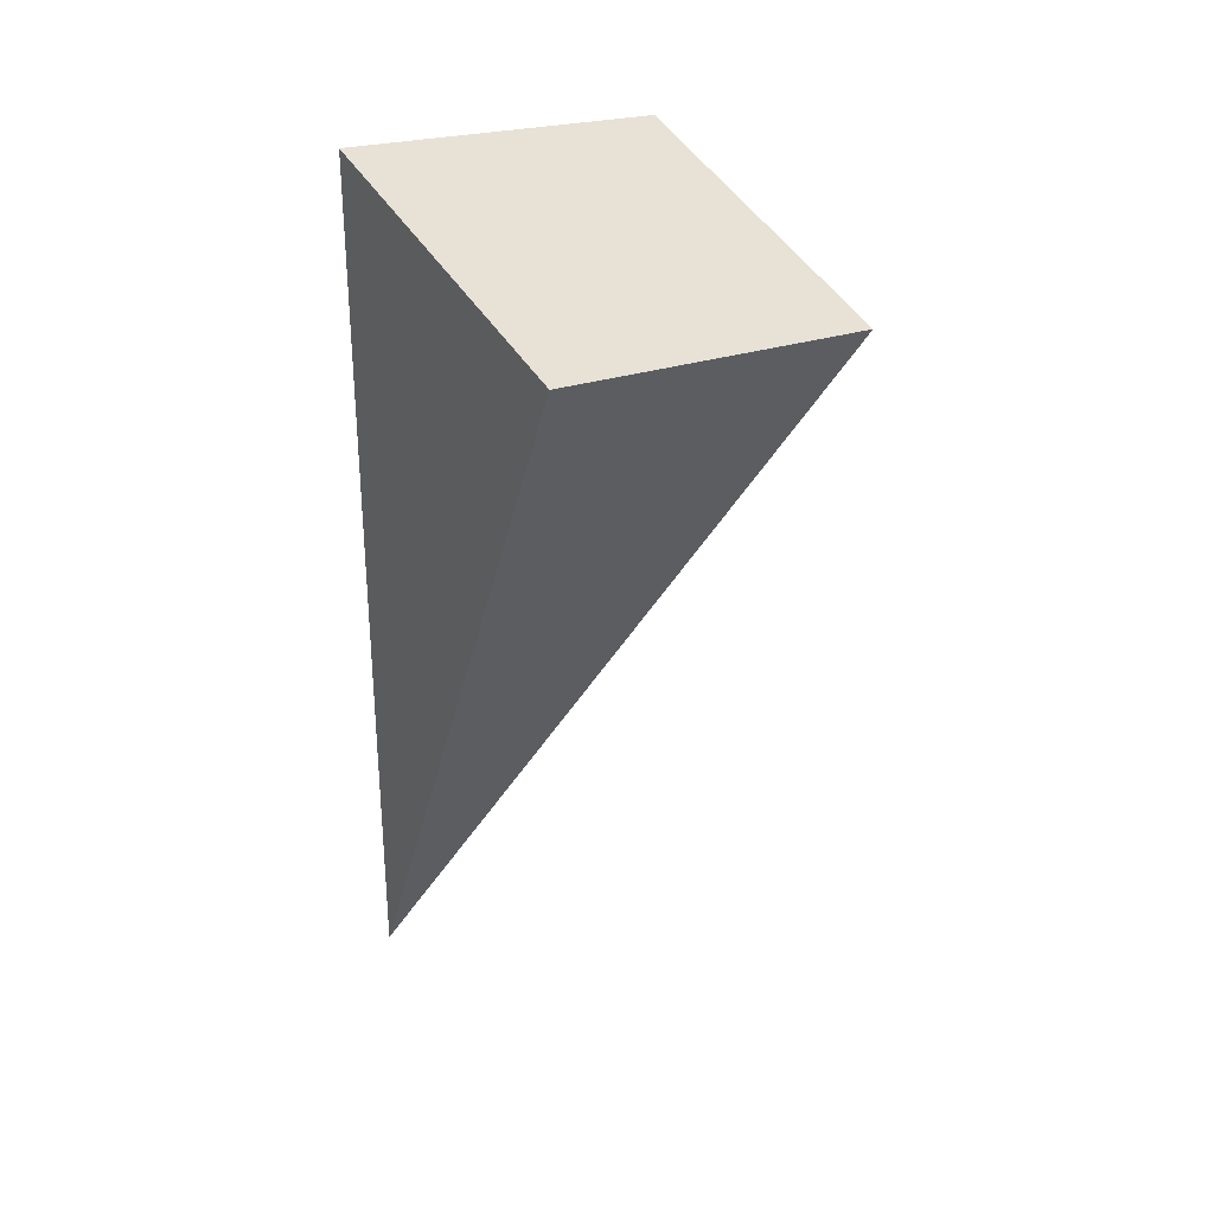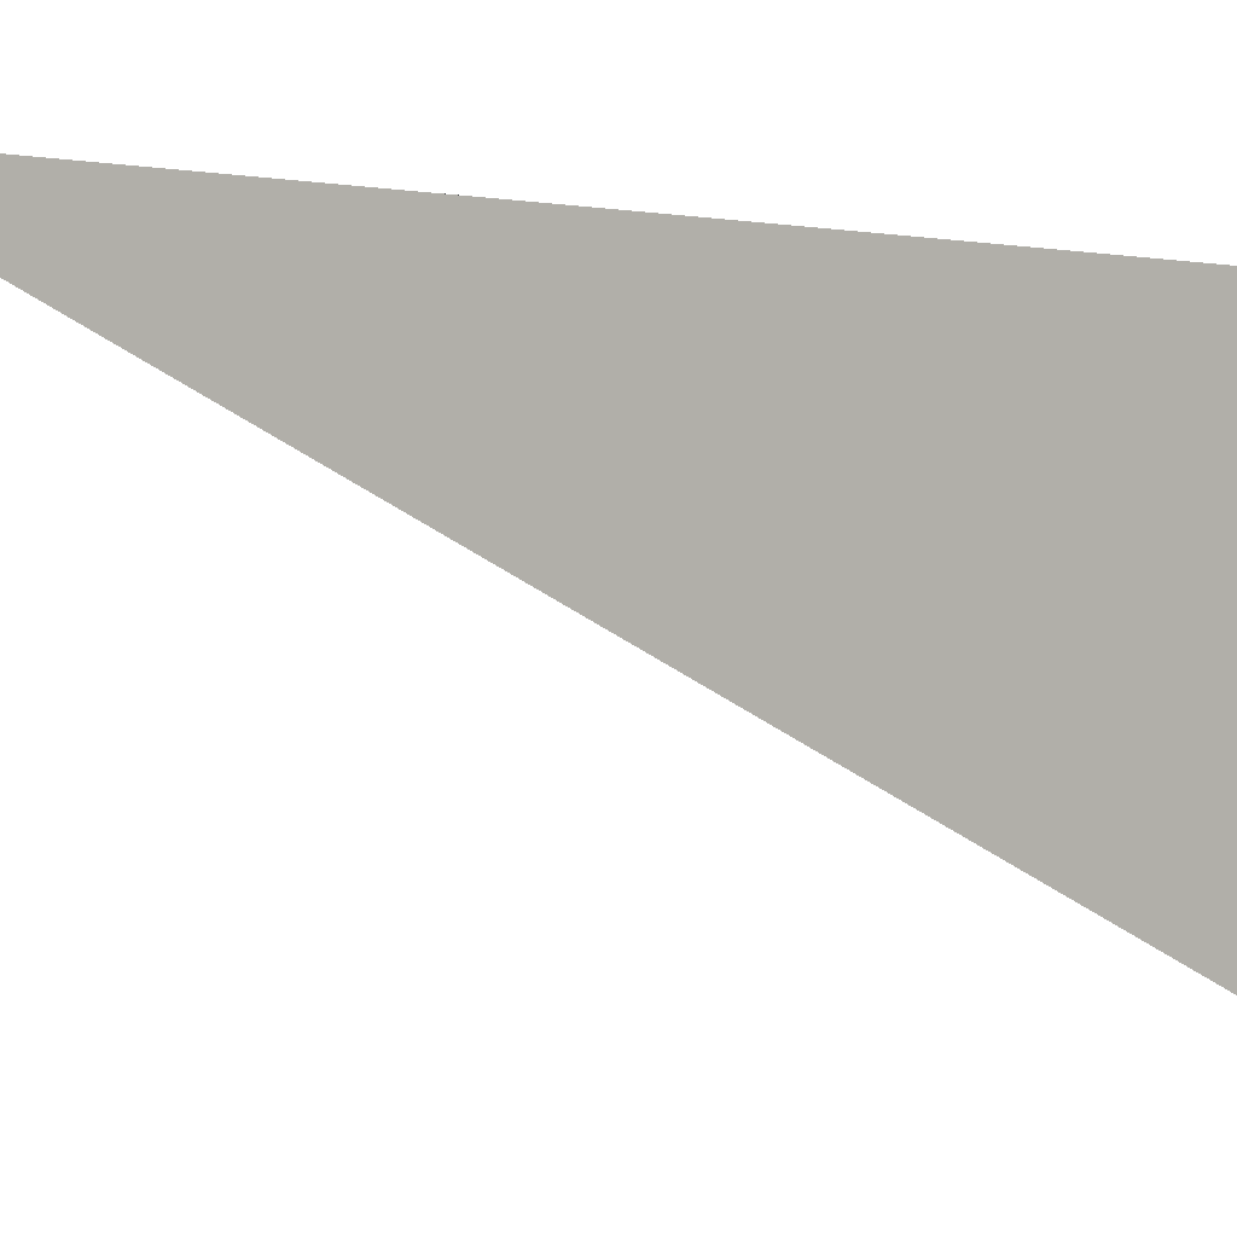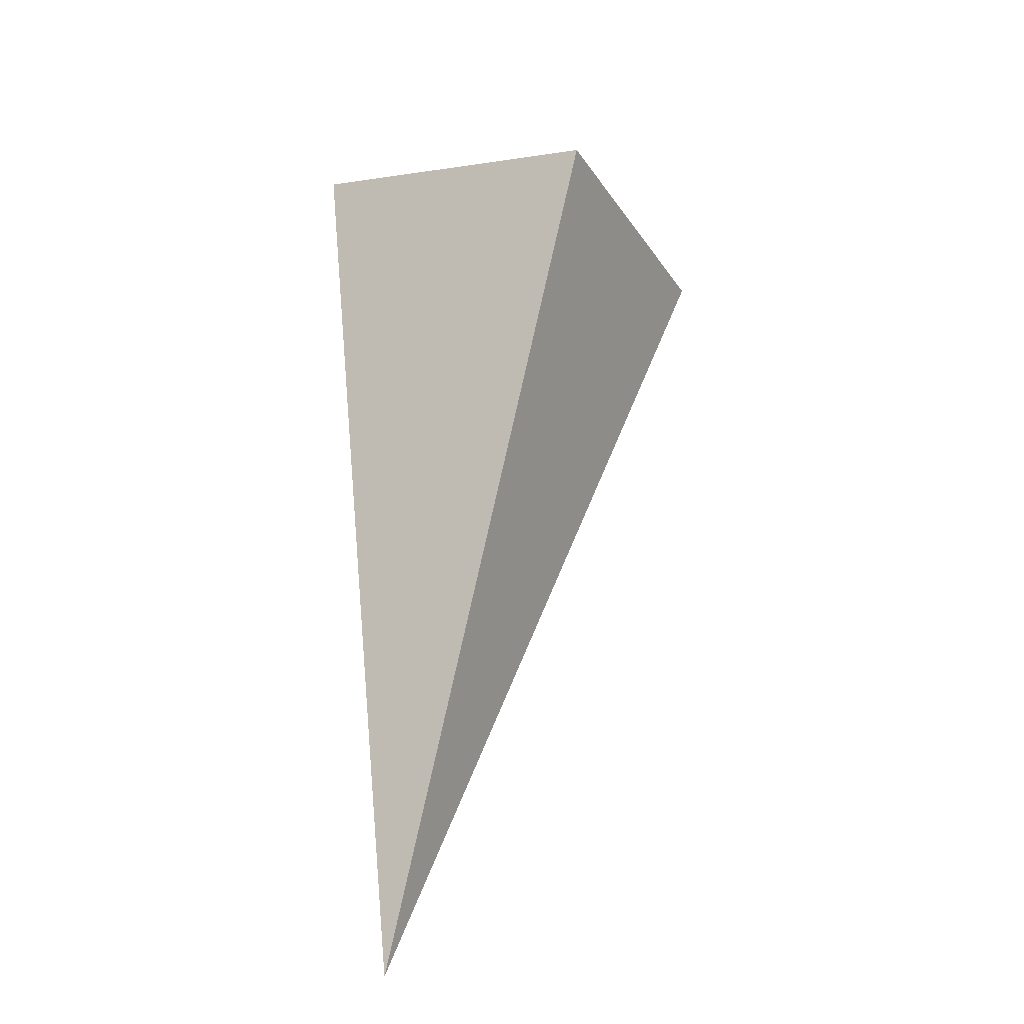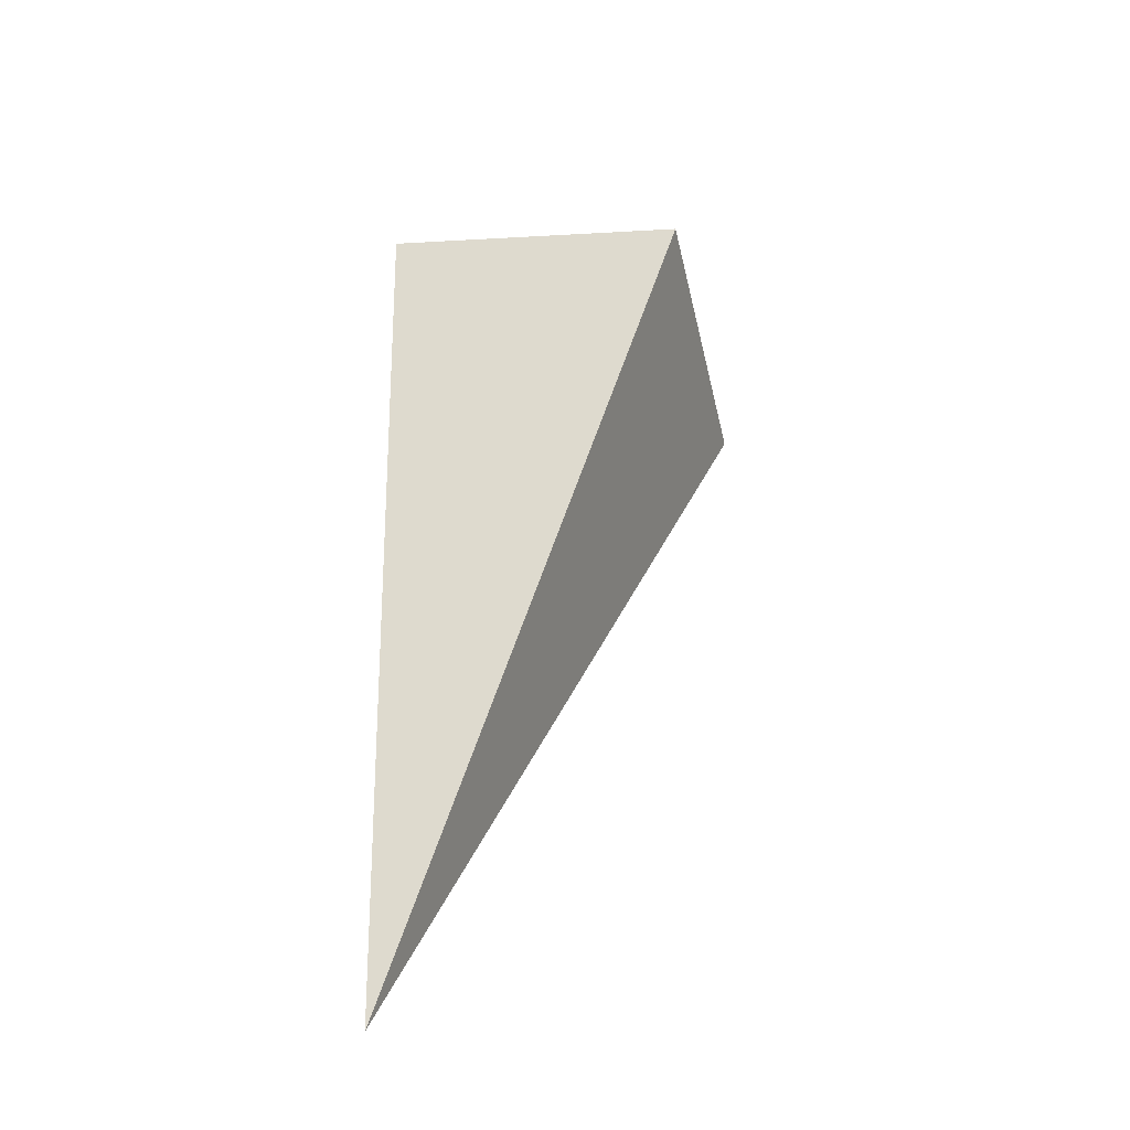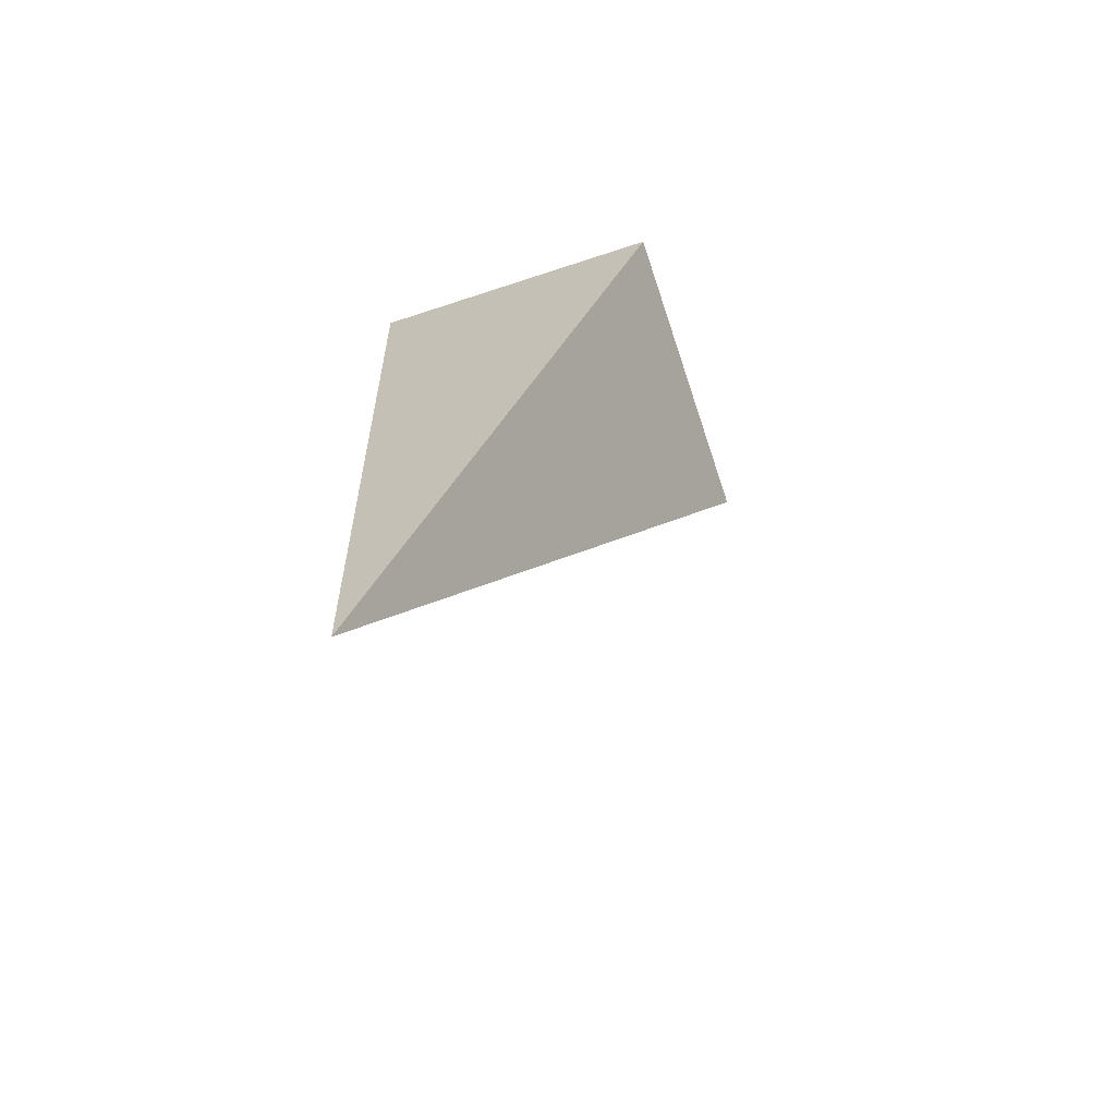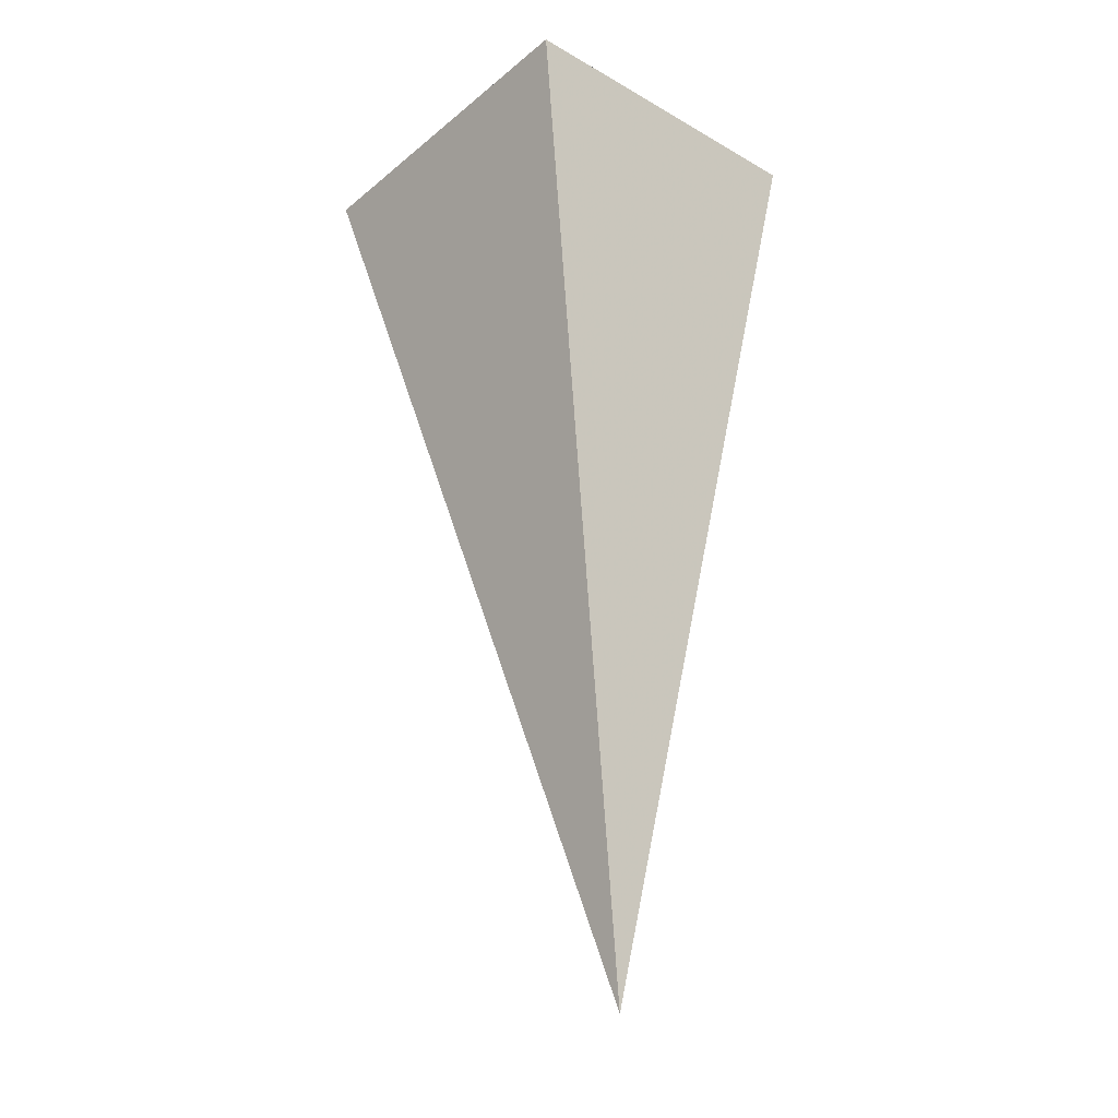
<metadata>
{"format":"obj","ext":"obj","renderer":"f3d","projection":"perspective","resolution":1024,"background":"white","views":[{"elev":42.5,"azim":41.2,"up":"+Y"},{"elev":18.4,"azim":101.0,"up":"+Z"},{"elev":-34.1,"azim":100.4,"up":"+Y"},{"elev":-51.4,"azim":86.9,"up":"+Y"},{"elev":-64.5,"azim":4.9,"up":"+Y"},{"elev":-15.3,"azim":-57.2,"up":"+Y"}]}
</metadata>
<code>
v -0.2066 0.9143 0.04791
v -0.06386 0.7781 -0.5209
v 0.5107 0.7011 -0.3583
v 0.368 0.8373 0.2105
v -0.1521 -0.8077 0.1552
f 1 2 5
f 2 3 5
f 3 4 5
f 4 1 5
f 1 4 3
f 1 3 2

</code>
